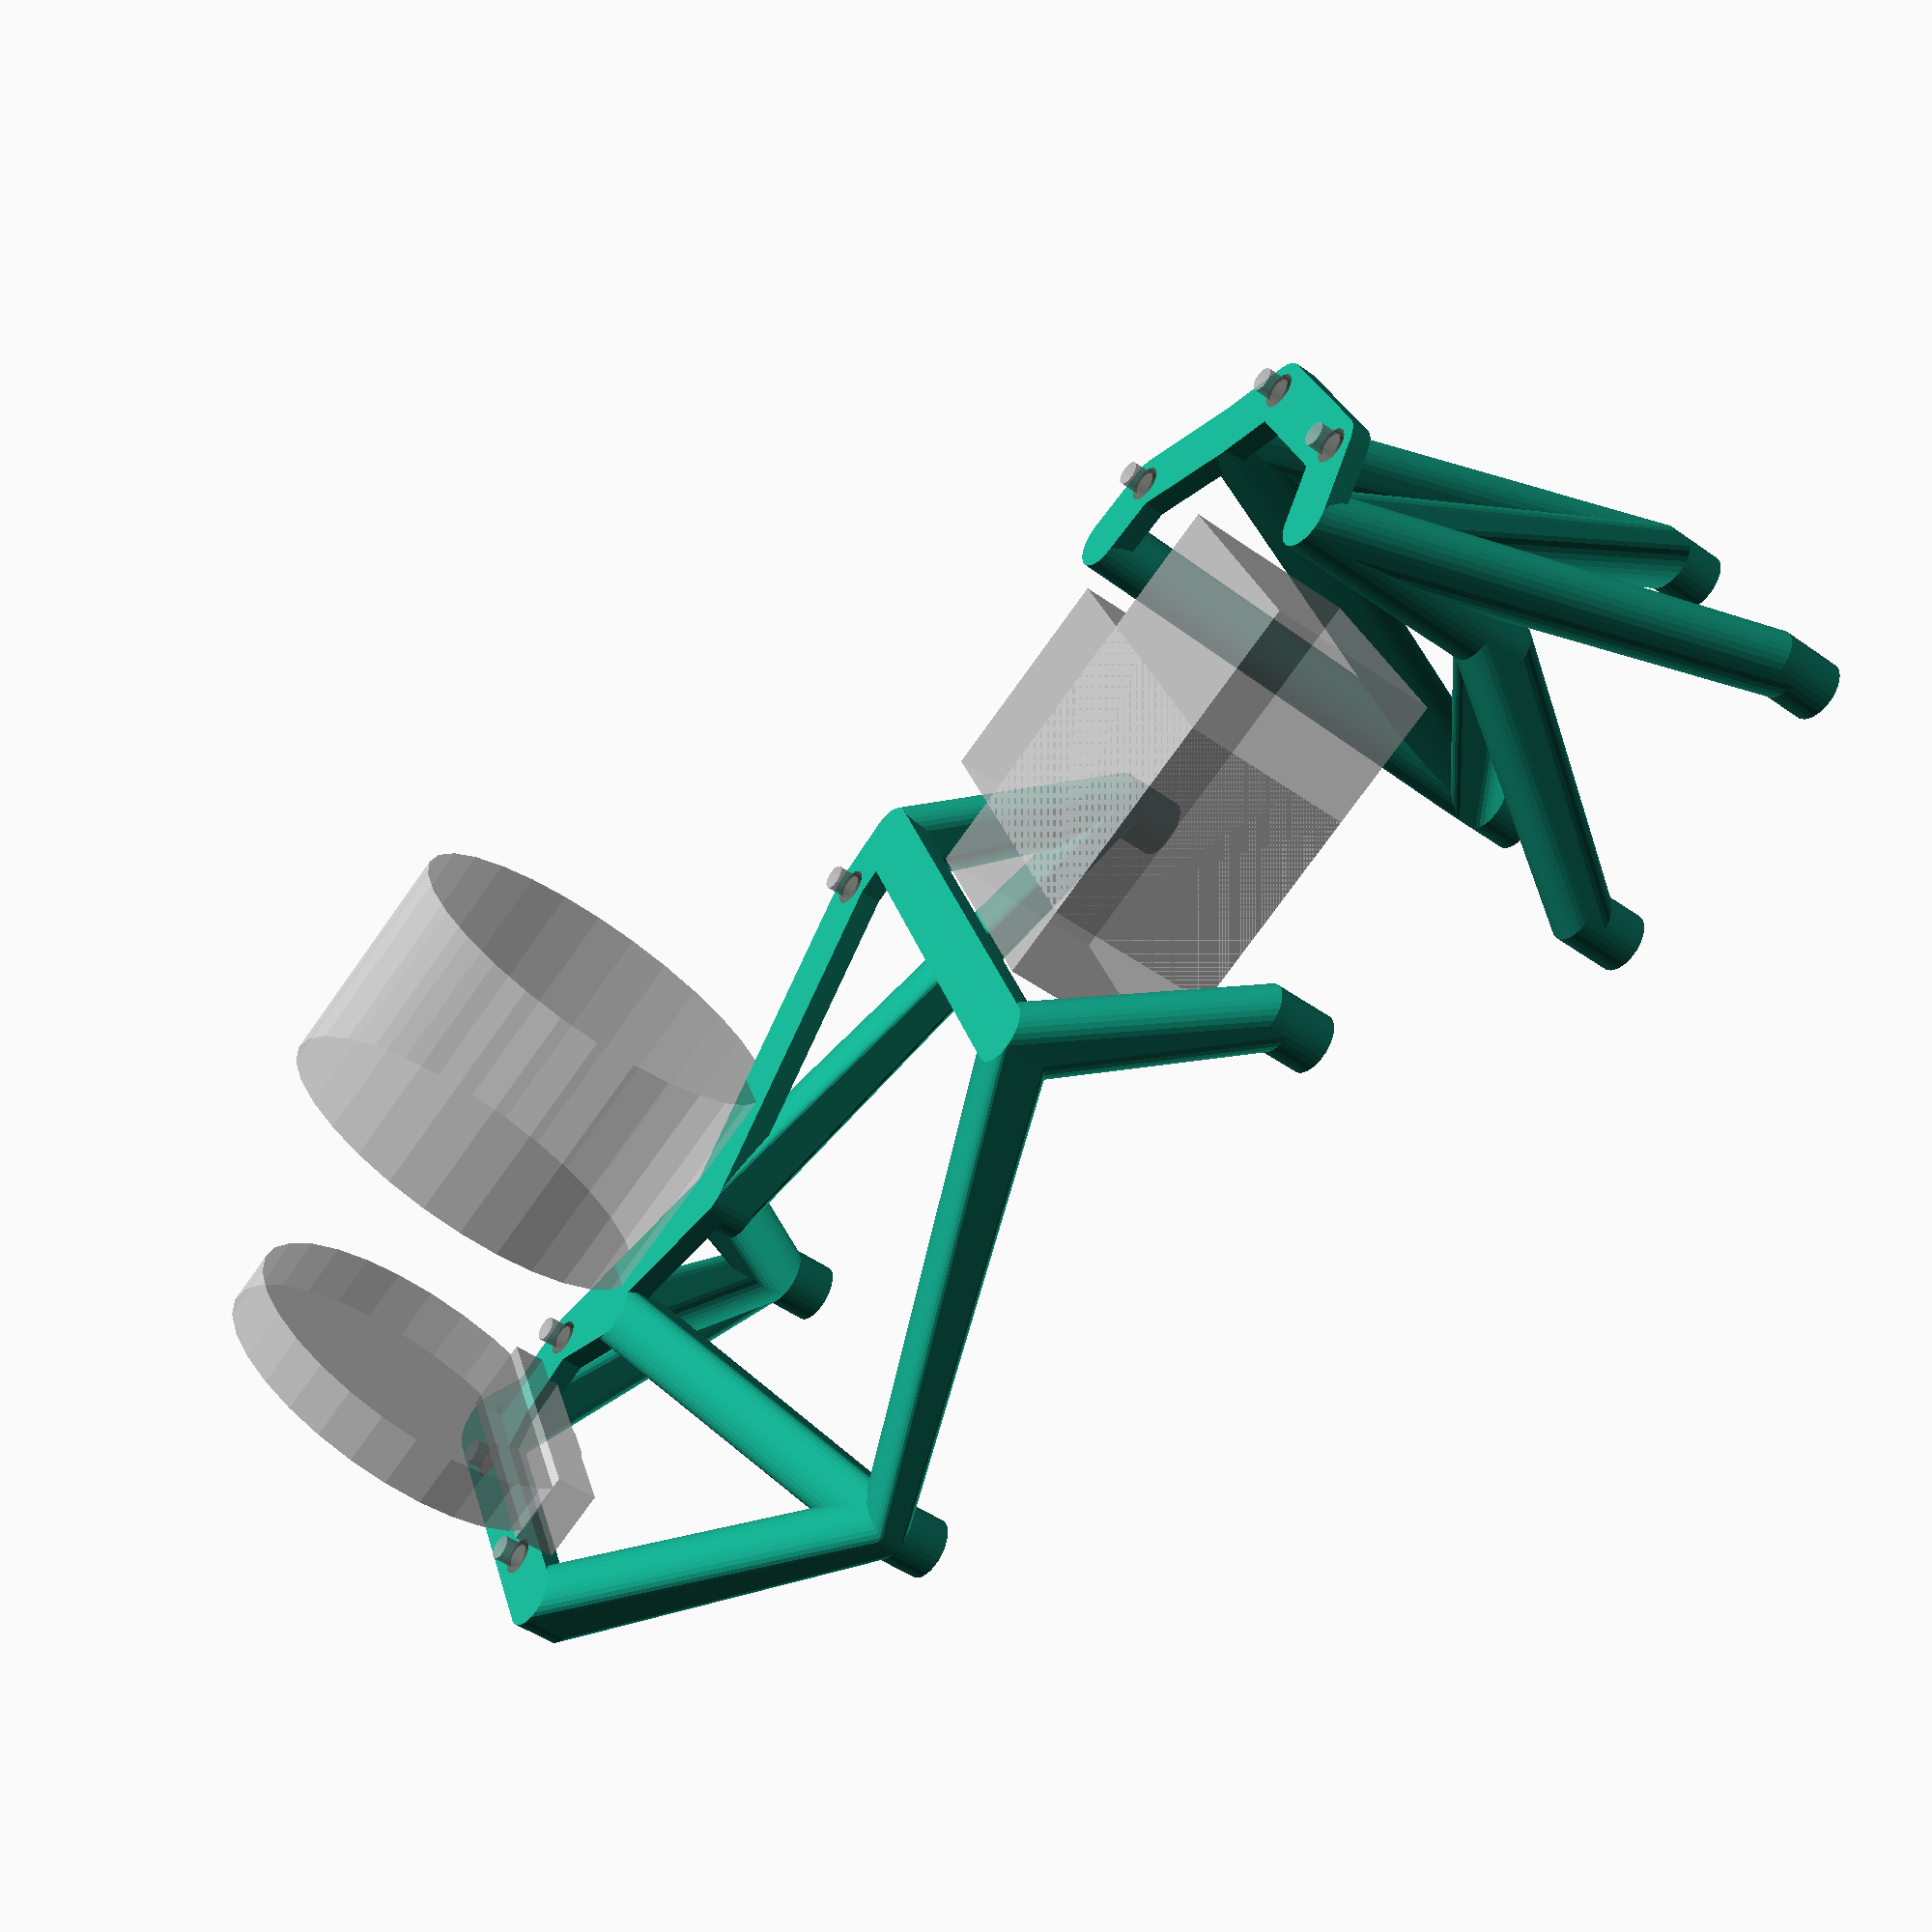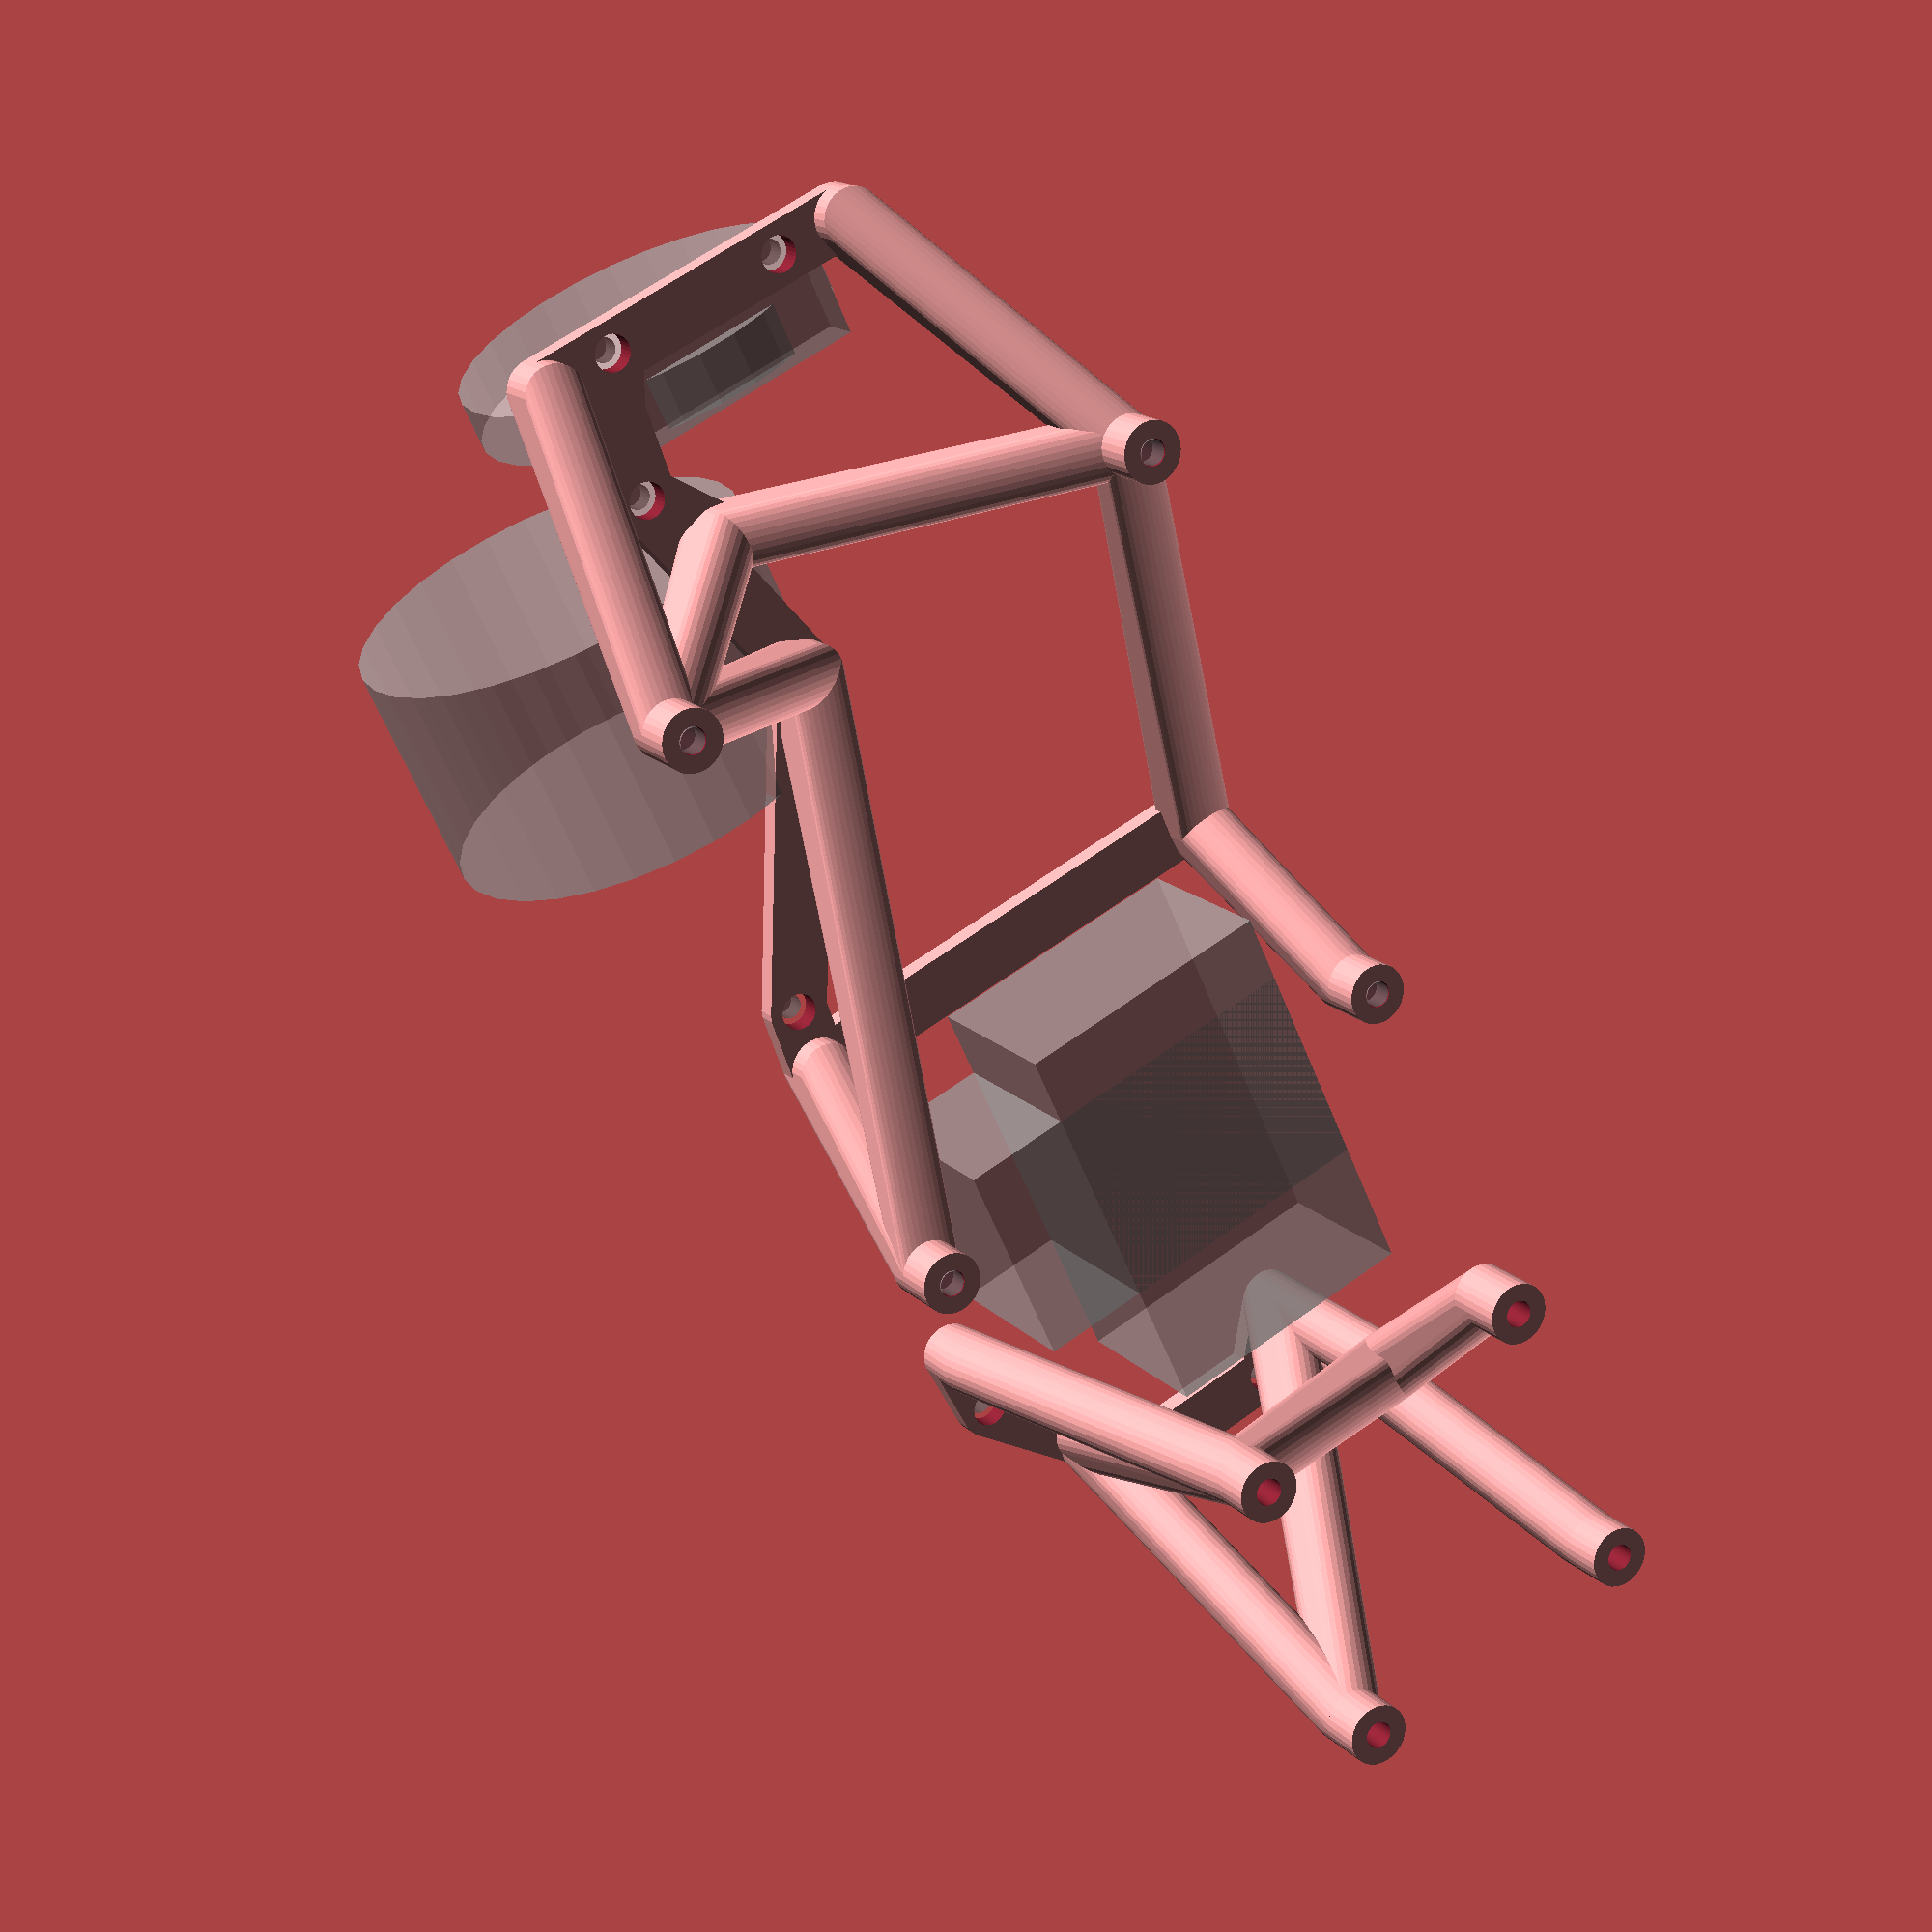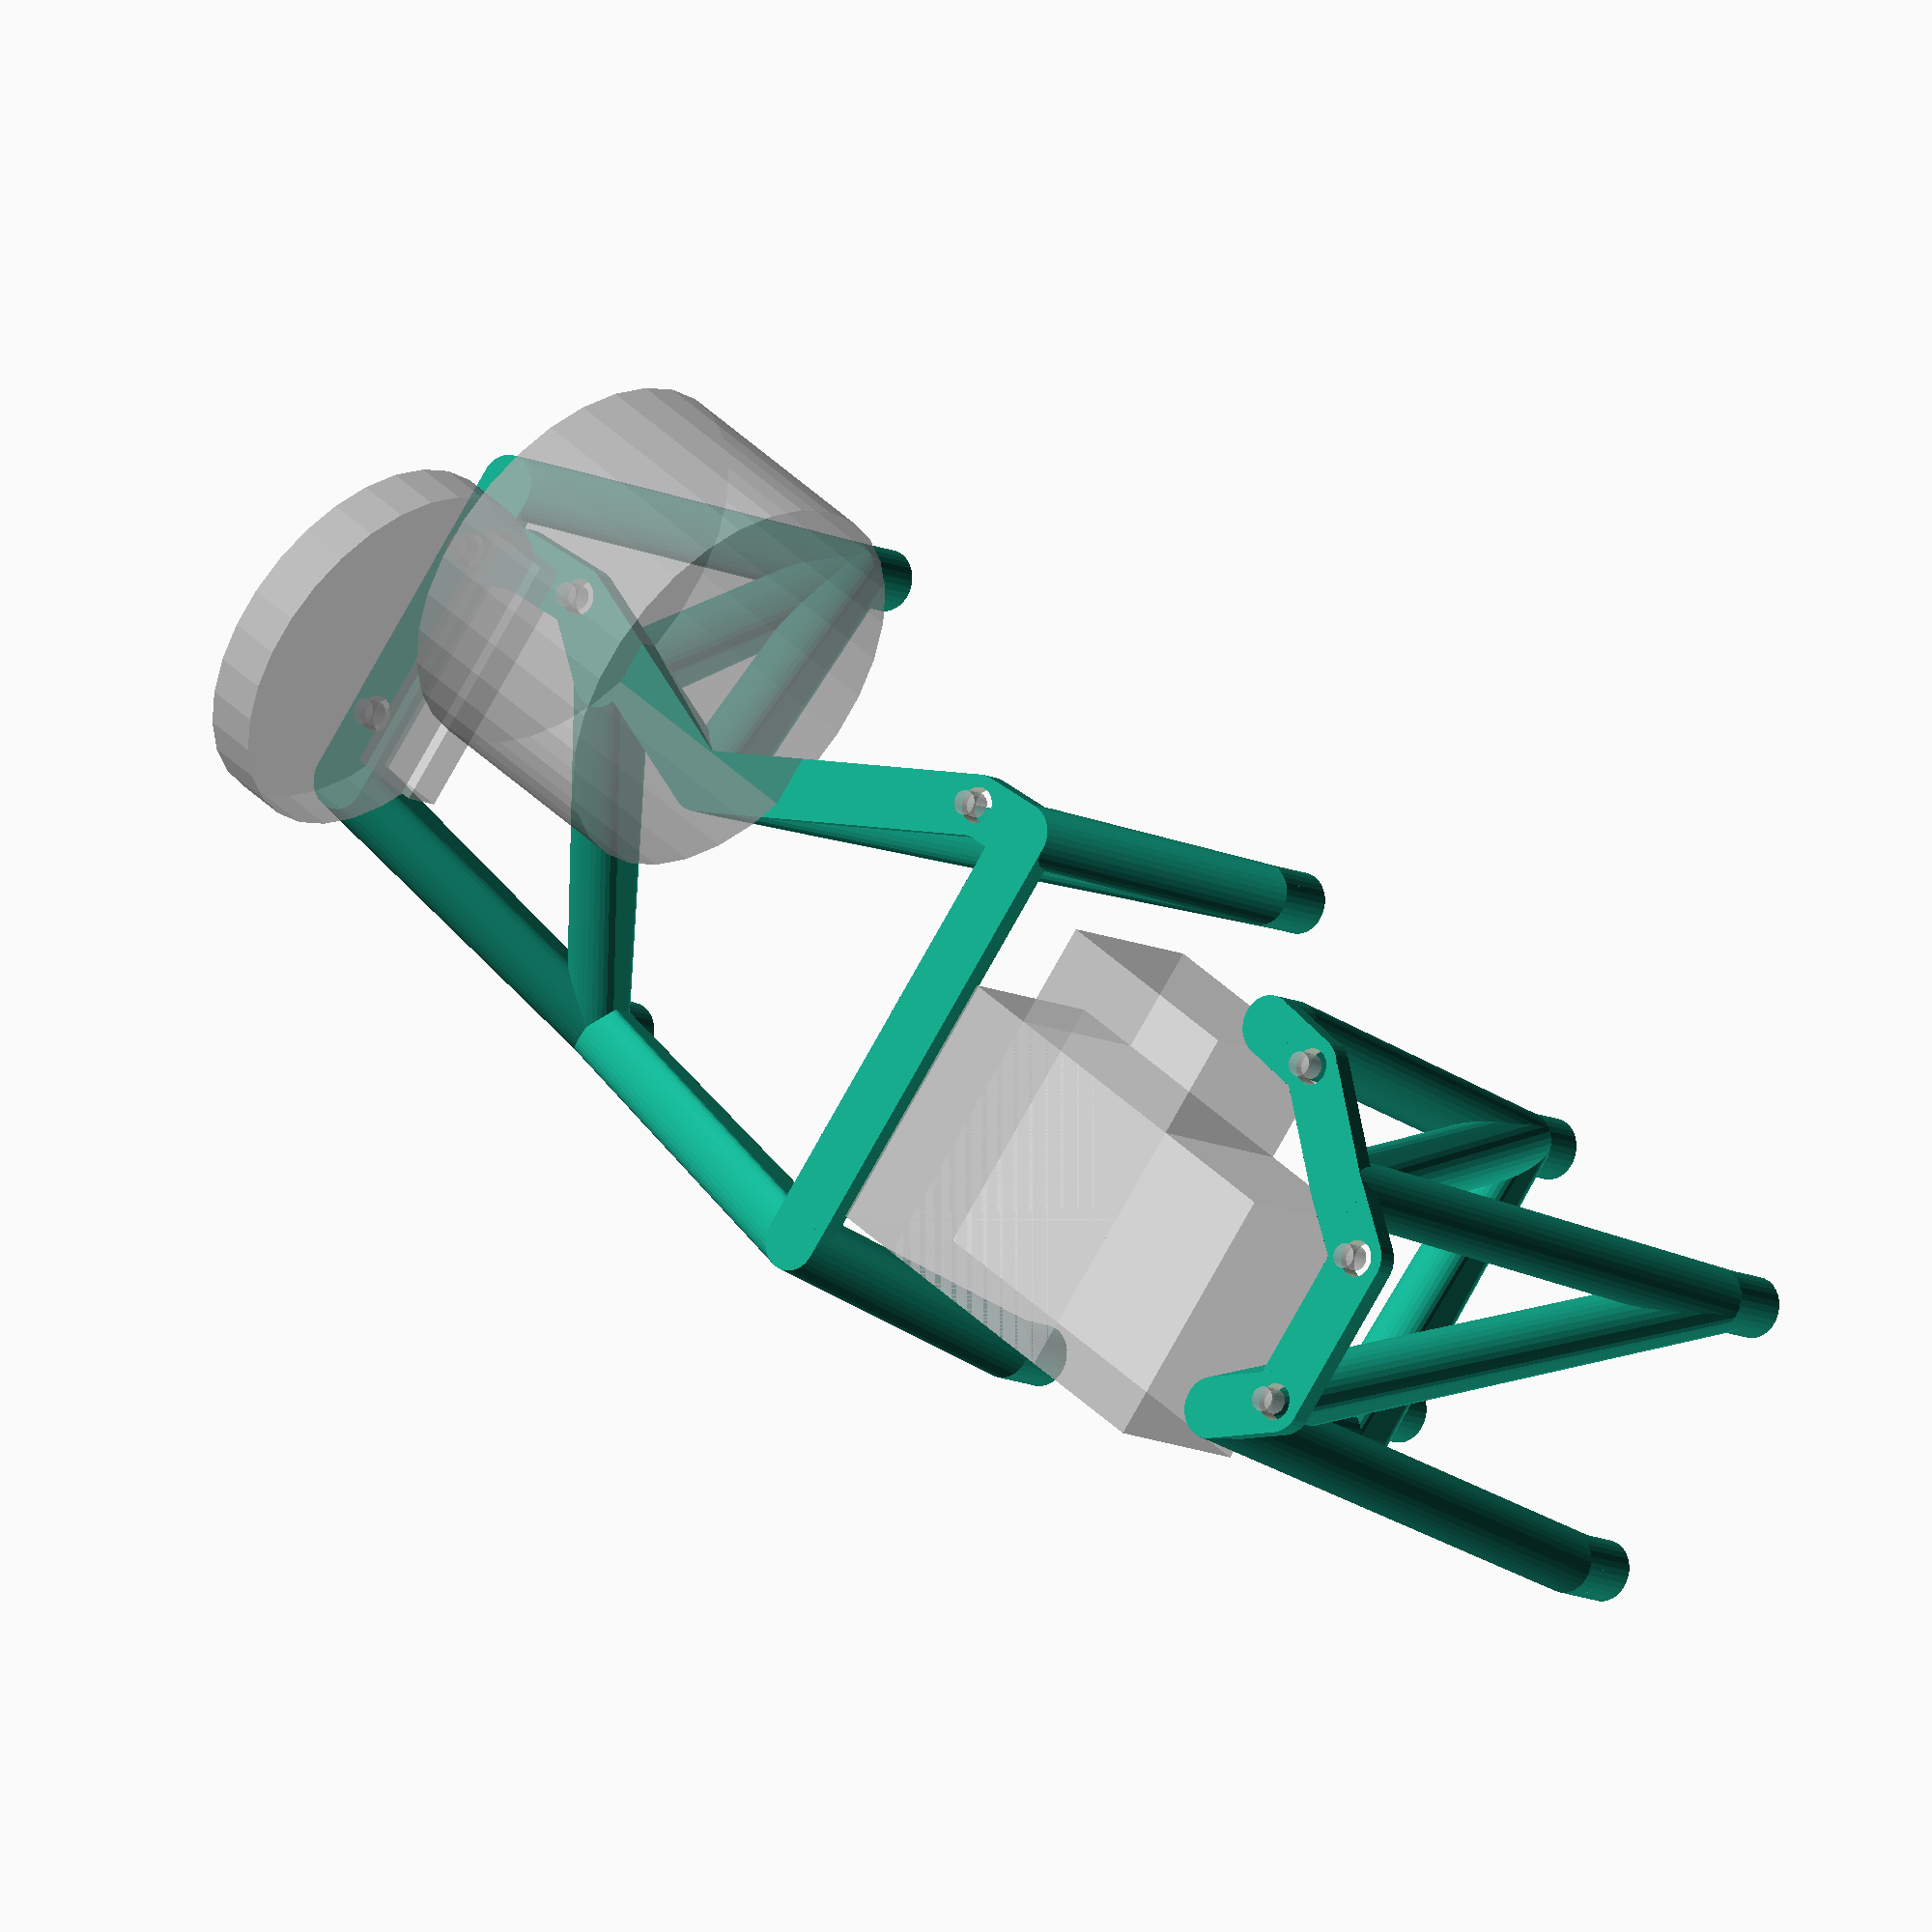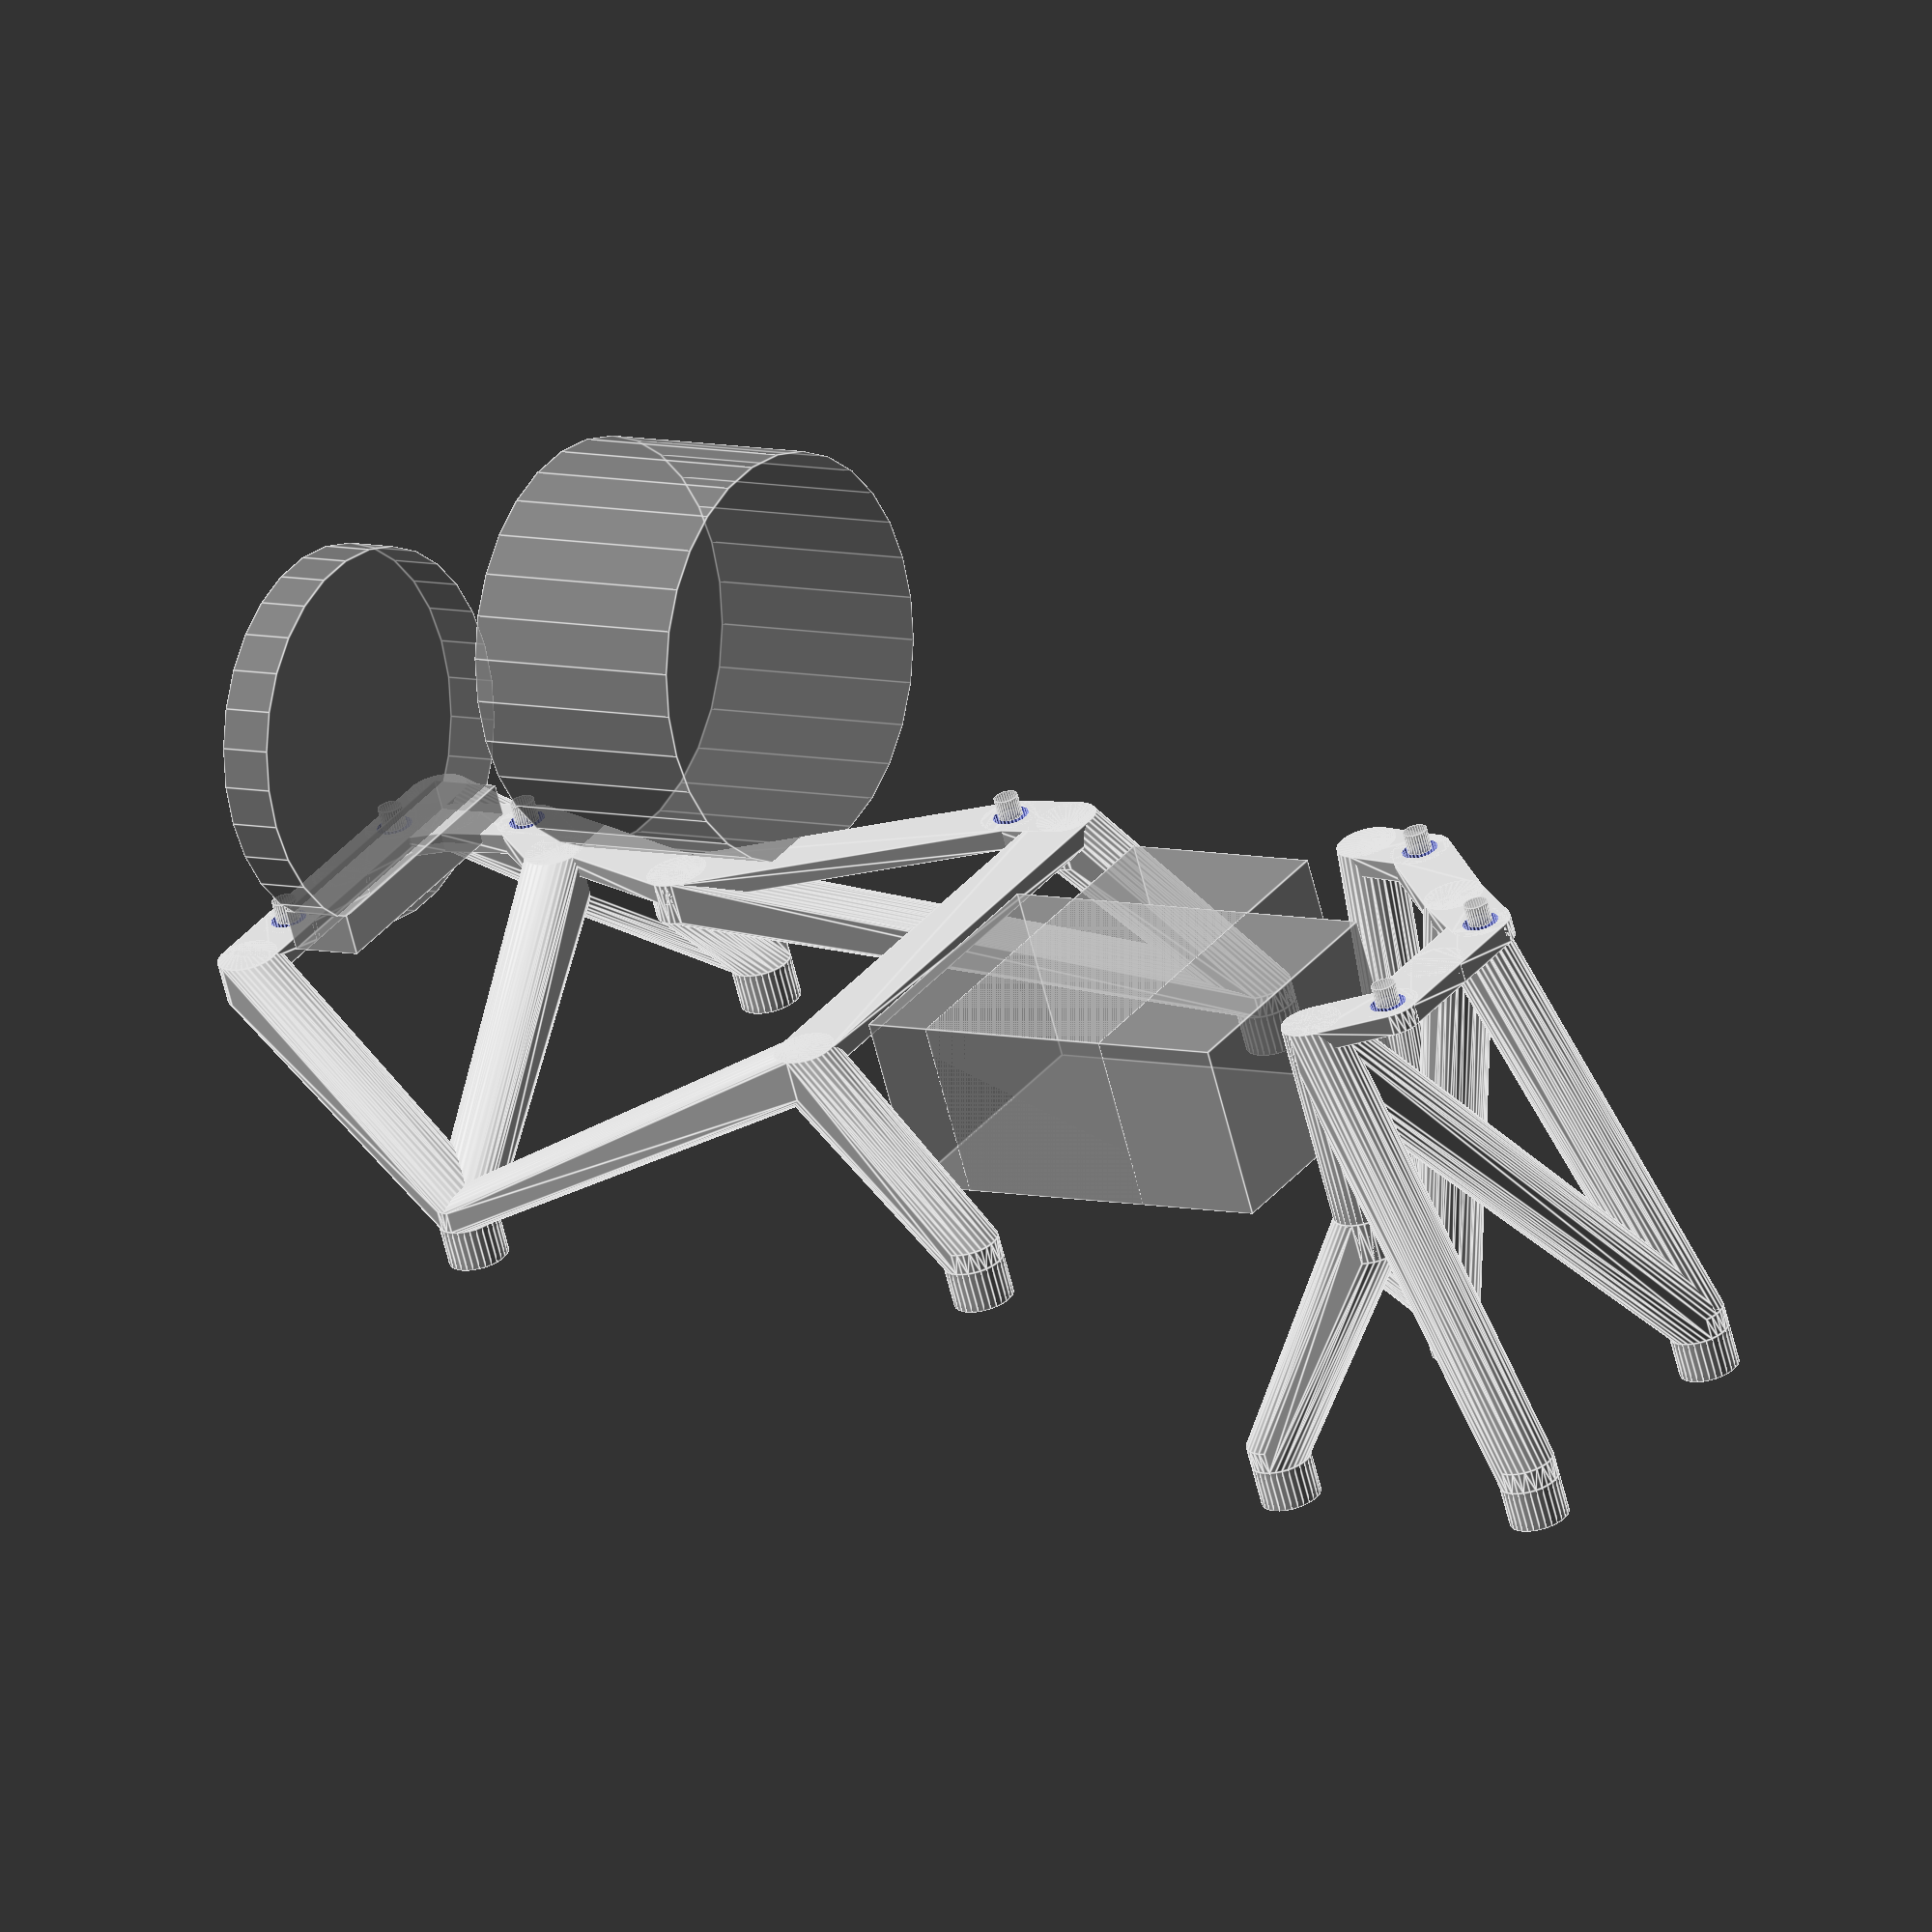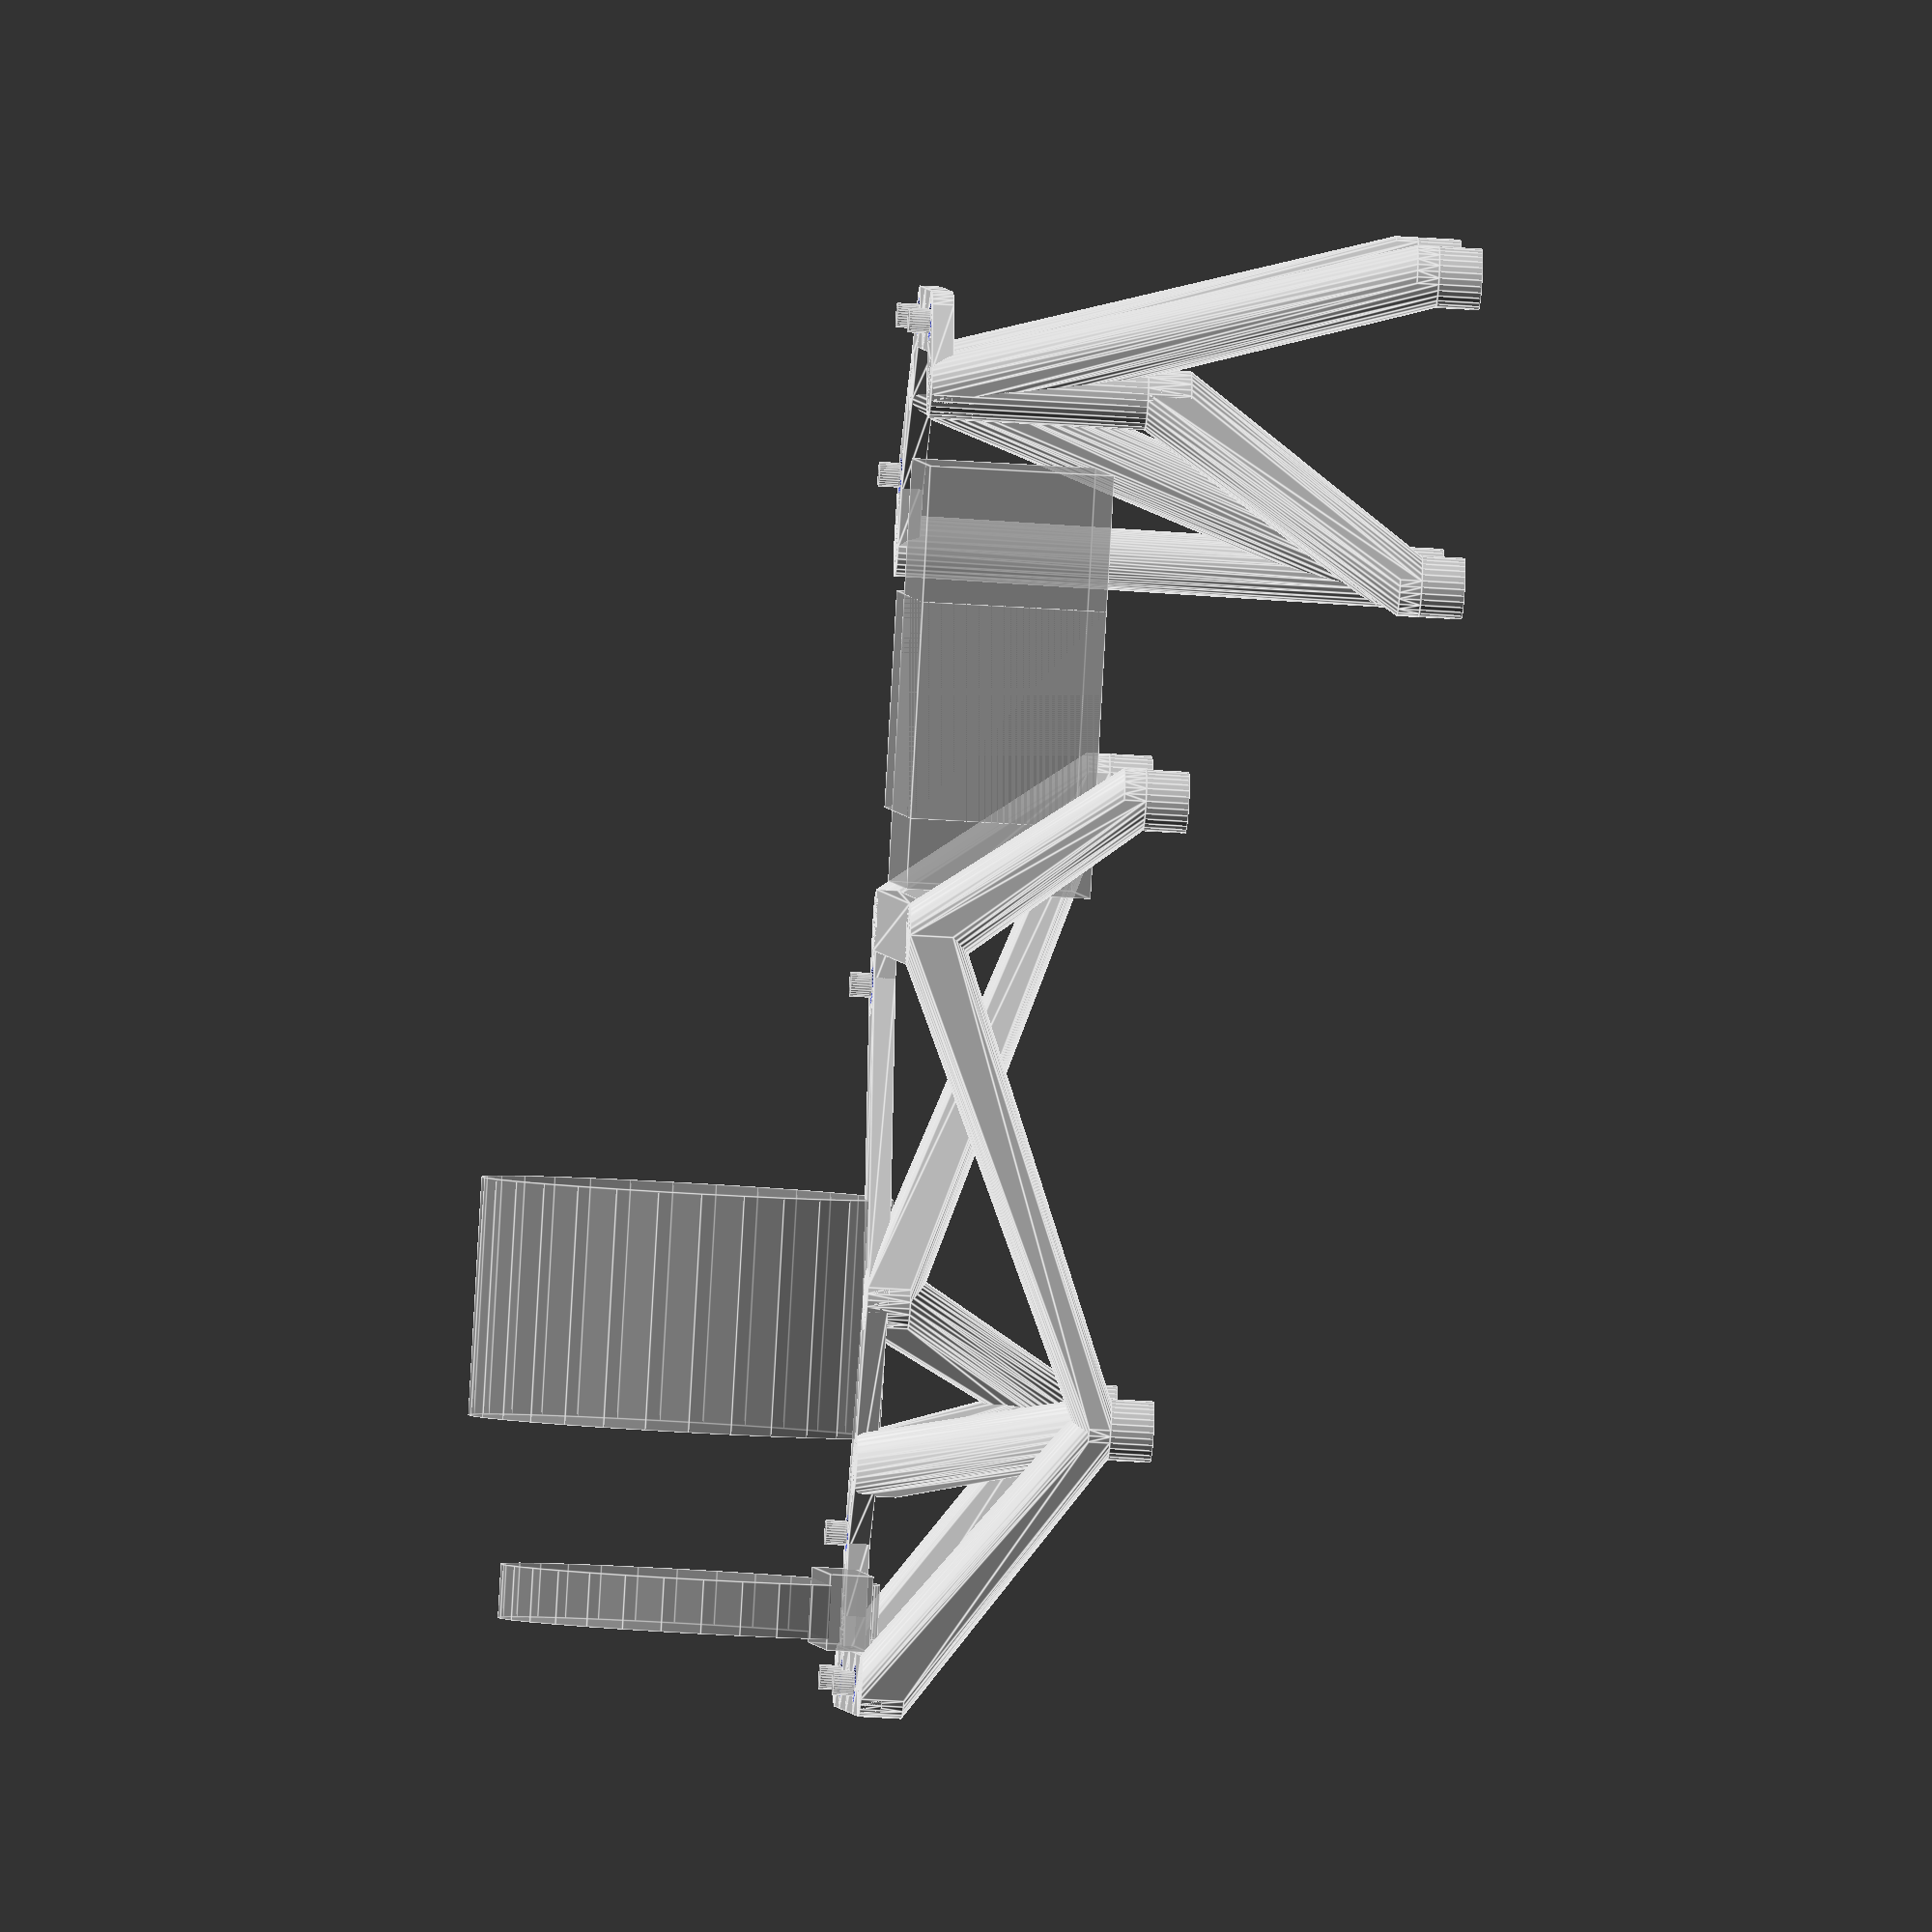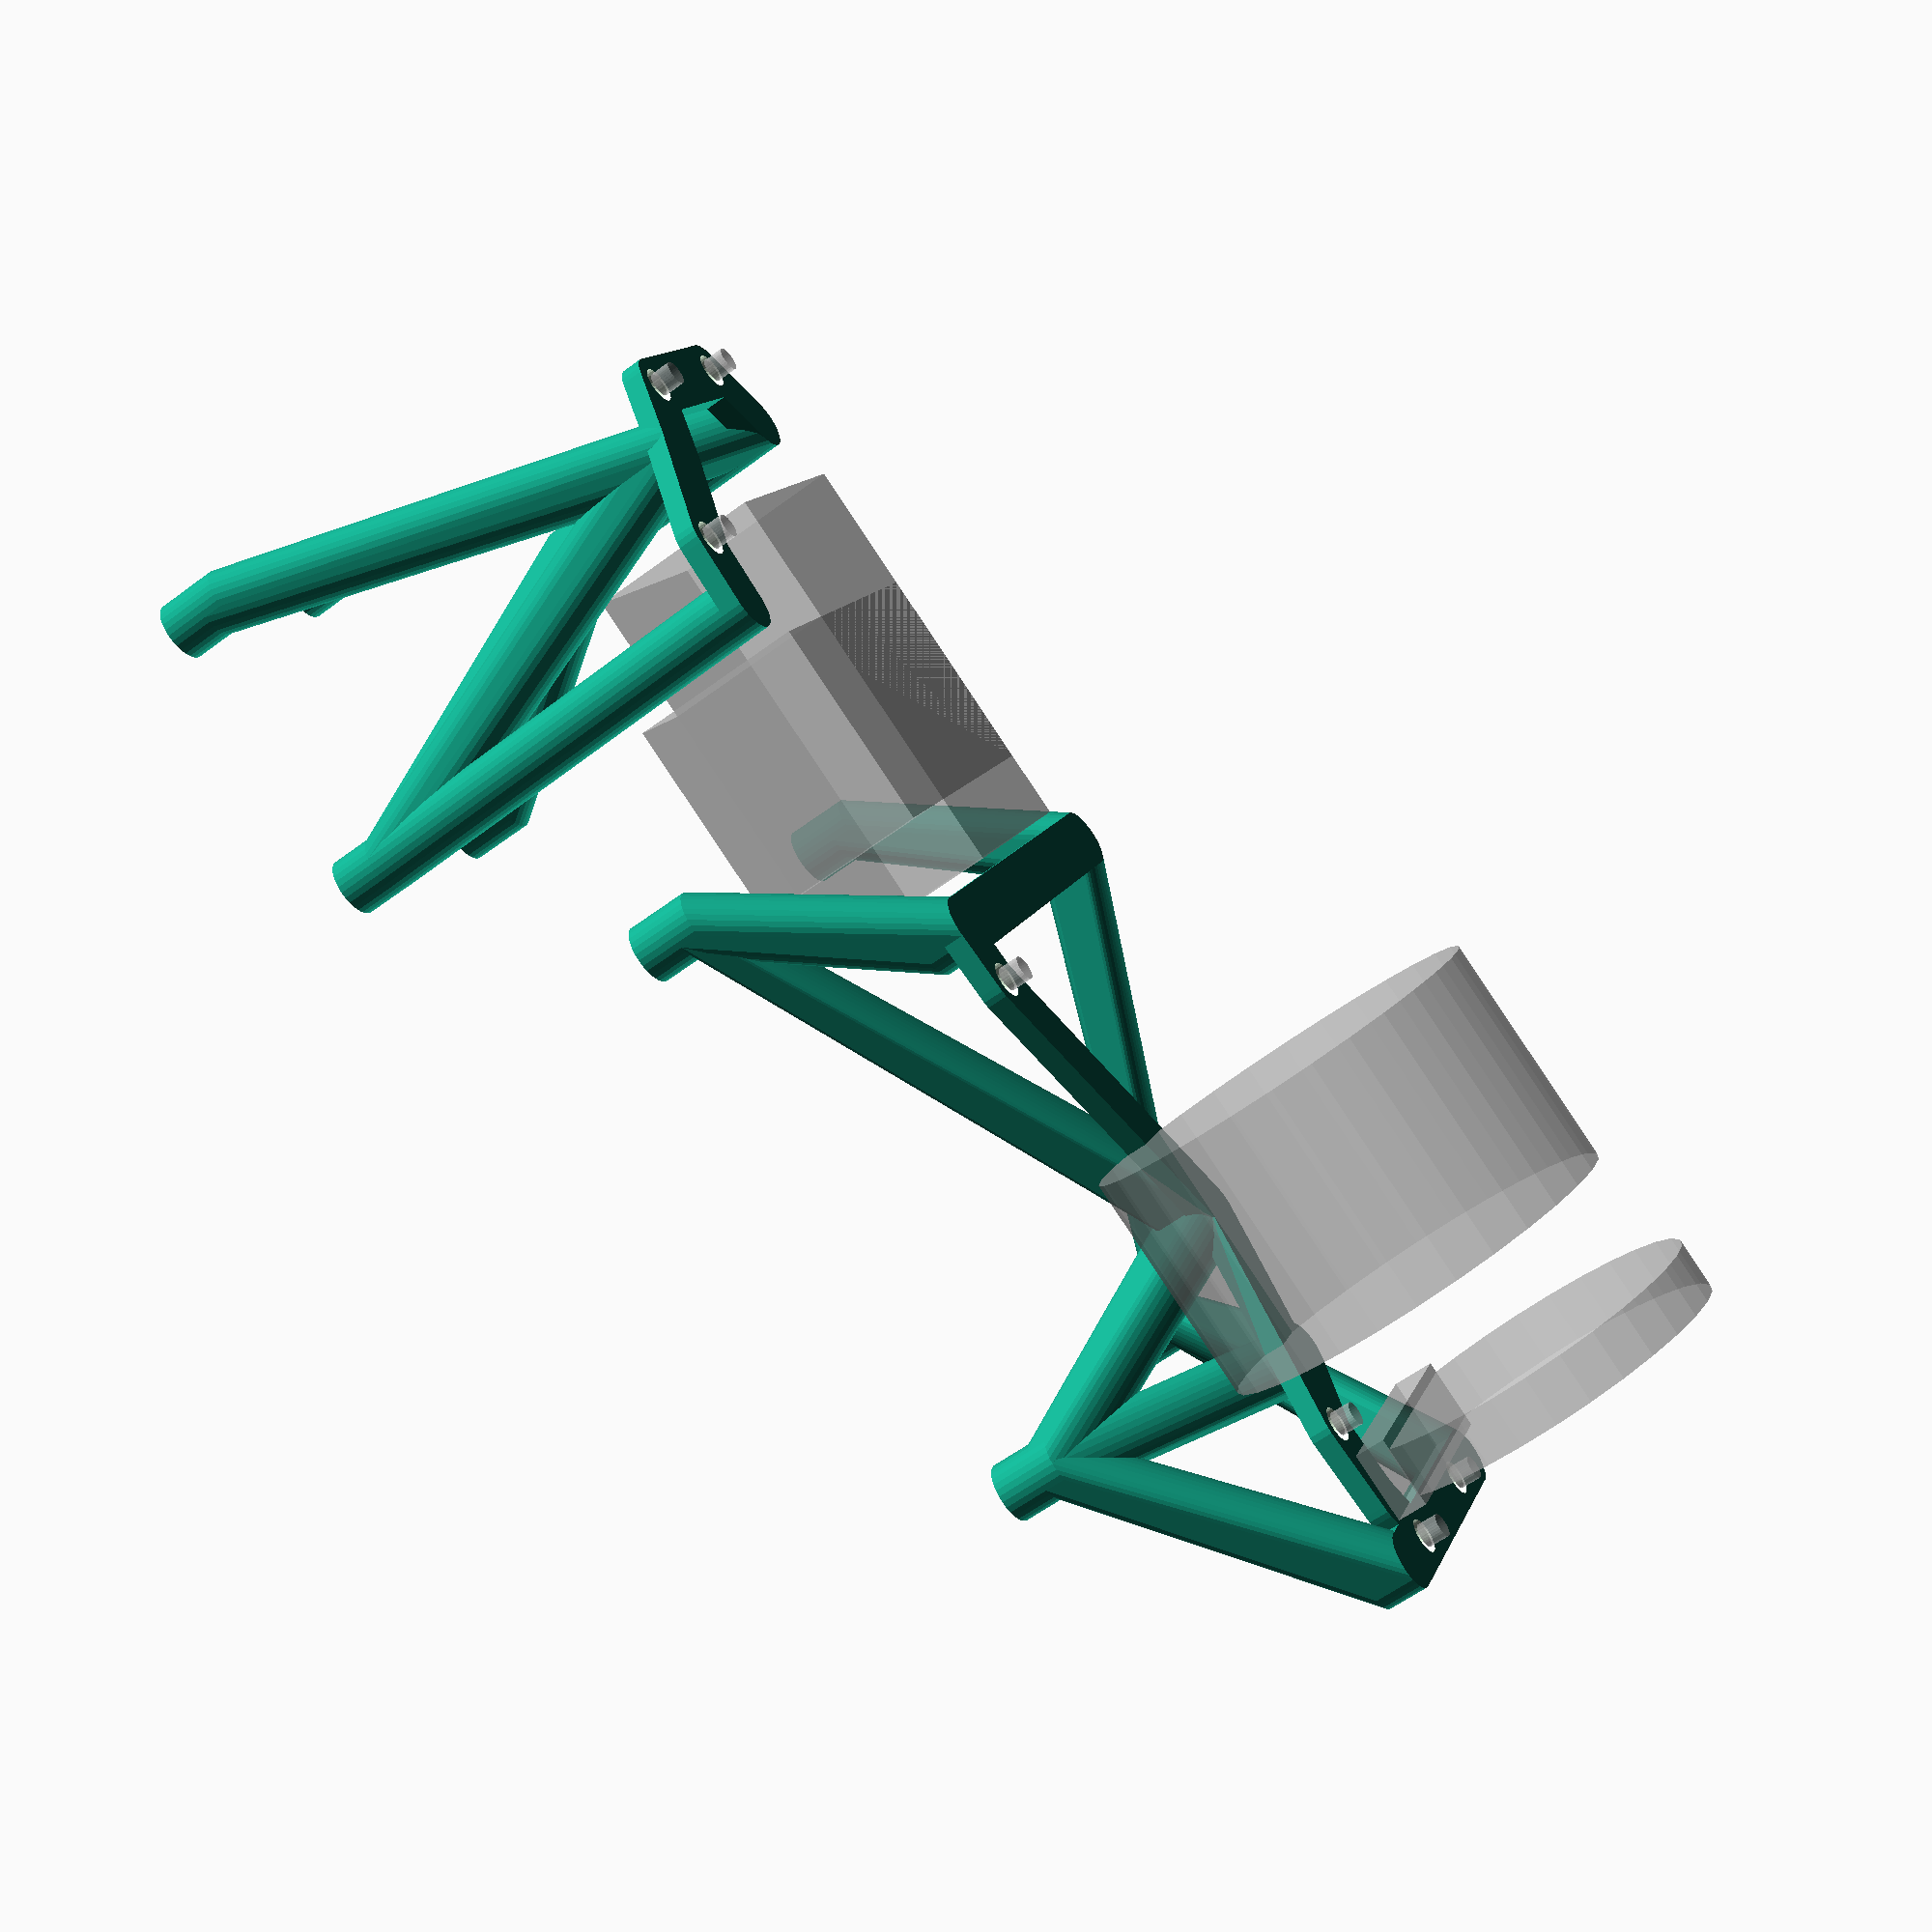
<openscad>
// exceed magnet mounting frame

$fs = 0.05;

screw_drill = 2.5;
screw_clearance = 3.4;
screw_wall_thickness = 1.6;  // must be a multiple of nozzle size 0.4

beam_radius = screw_wall_thickness + screw_drill/2;

module mountpoint(x, y) {
  translate([x, y, -2]) cylinder(d=screw_drill-0.2, h=2);
}

mounts = [  // x, y, diam
  [-17.75/2, 0],
  [17.75/2, 0],
  [11.75, 13.25],
  [19.5, 63.5],
  [19.5, 63.5+47],
  [15.5/2, 63.5+47+15],
  [-15.5/2, 63.5+47+15],
];

offsetmounts = [  // x, y, diam
  [-17.75/2 - 7, 0],
  [17.75/2 + 7, 0],
  [11-4, 11.7+8],

  [20, 63.5+6],
  [-24, 63.5+6],
  [5, 35]
];

RPi3MountSizX = 49;
RPi3MountSizY = 58;
RPi3MountOffsetY = 25;
RPi3MountOffsetZ = 25;

RPi3Mounts = [
  [-RPi3MountSizX/2, RPi3MountOffsetY, RPi3MountOffsetZ],
  [ RPi3MountSizX/2, RPi3MountOffsetY, RPi3MountOffsetZ],
  [-RPi3MountSizX/2, RPi3MountOffsetY+RPi3MountSizY, RPi3MountOffsetZ],
  [ RPi3MountSizX/2, RPi3MountOffsetY+RPi3MountSizY, RPi3MountOffsetZ],
];

arducam_mount = [
  [-28.5/2, 28.5/2],
  [-28.5/2, -28.5/2],
  [28.5/2, -28.5/2],
  [28.5/2, 28.5/2],
];

CamMountOffsetY = 118;
CamMountOffsetZ = 50;

module BaseplateMounts() {
  for (m = mounts) {
    mountpoint(m[0], m[1]);
  }
  // cutout for spur gear
  translate([-25/2, 3, -3]) cube([25, 7, 4]);
  translate([0, 4, -30/2]) rotate([-90, 0, 0]) cylinder(h=5, d=35);
  // cutout for motor heat sink
  translate([18, 22, -16]) rotate([-90, 0, 0]) cylinder(h=22, d=38);
  // ESC
  translate([-19, 73.5, 0]) cube([25, 39, 17]);
  translate([-19, 80, 0]) cube([35, 20, 17]);
}

module RpiMounts() {
  for (x = [-RPi3MountSizX/2, RPi3MountSizX/2]) {
    for (y = [0, RPi3MountSizY]) {
      translate([0, RPi3MountOffsetY, RPi3MountOffsetZ])
        mountpoint(x, y);
    }
  }
}

module Beam(p0, p1) {
  difference() {
    union() {
      hull() {
        translate(p0) cylinder(r=beam_radius, h=4);
        translate(p1) translate([0, 0, -6]) cylinder(r=beam_radius, h=2);
      }
      translate(p1) translate([0, 0, -4]) cylinder(r=beam_radius, h=4);
    }
    translate(p1) translate([0, 0, -7]) cylinder(h=7.1, d=screw_drill);
  }
}

module OffsetMount(p0, p1, r) {
  difference() {
    linear_extrude(height=2) {
      hull() {
        translate(p0) circle(r=r);
        translate(p1) circle(r=r);
      }
    }
    translate([p0[0], p0[1], -0.1]) cylinder(d=screw_clearance, h=2+0.2);
  }
}

module Template() {
  OffsetMount(mounts[0], [0, 0], beam_radius);
  OffsetMount(mounts[1], [0, 0], beam_radius);
  OffsetMount(mounts[1], [11, 5], beam_radius);
  OffsetMount(mounts[2], [11, 5], beam_radius);
  OffsetMount(mounts[2], [5, 35], beam_radius);
  OffsetMount(mounts[3], [5, 35], beam_radius);
  OffsetMount(mounts[3], [15, 63+23], beam_radius);
  OffsetMount(mounts[4], [15, 63+23], beam_radius);
  OffsetMount(mounts[4], [0, 63+47+10], beam_radius);
  OffsetMount(mounts[5], [0, 63+47+10], beam_radius);
  OffsetMount(mounts[6], [0, 63+47+10], beam_radius);
}

module CrapMount() {
  for (i = [0 : 4]) {
    if (i < 4) {
      OffsetMount(mounts[i], offsetmounts[i], beam_radius);
    }
    for (x = [-RPi3MountSizX/2, RPi3MountSizX/2]) {
      for (y = [0, RPi3MountSizY]) {
        Beam(offsetmounts[i], [x, y+RPi3MountOffsetY, RPi3MountOffsetZ]);
      }
    }
  }
}

module PiMount() {
  OffsetMount(mounts[0], [0, 0], beam_radius);
  OffsetMount(mounts[1], [0, 0], beam_radius);
  OffsetMount(mounts[1], [11, 5], beam_radius);
  OffsetMount(mounts[2], [11, 5], beam_radius);
  OffsetMount(offsetmounts[3], offsetmounts[4], beam_radius);
  OffsetMount(mounts[2], offsetmounts[5], beam_radius);
  OffsetMount(mounts[3], offsetmounts[5], beam_radius);

  OffsetMount(mounts[0], offsetmounts[0], beam_radius);
  OffsetMount(mounts[1], offsetmounts[1], beam_radius);
  OffsetMount(mounts[2], offsetmounts[2], beam_radius);
  OffsetMount(mounts[3], offsetmounts[3], beam_radius);

  mounttable = [
    [0, [0]],
    [1, [1]],
    [2, [0, 1]],
    [3, [3]],
    [4, [0, 2]],
    [5, [1, 3]],
  ];
  for (m = mounttable) {
    for (i = m[1]) {
      Beam(offsetmounts[m[0]], RPi3Mounts[i]);
    }
  }
}

module CamMount() {
  OffsetMount(mounts[5], [0, 125.5], beam_radius);
  OffsetMount(mounts[6], [0, 125.5], beam_radius);

  offsetmounts2 = [
    [20, 104],
    [12, 119.5],
    [-12, 119.5],
  ];

  OffsetMount(mounts[4], offsetmounts2[0], beam_radius);
  OffsetMount(mounts[4], offsetmounts2[1], beam_radius);
  OffsetMount(mounts[5], offsetmounts2[1], beam_radius);
  OffsetMount(mounts[6], offsetmounts2[2], beam_radius);

  mounttable = [
    [0, [2], 0],
    [1, [2, 3], 0],
    [2, [0, 3], 0],
    [2, [1, 2], 20],
  ];

  for (m = mounttable) {
    for (i = m[1]) {
      zoff = m[2];
      am = arducam_mount[i];
      om = offsetmounts2[m[0]];
      om1 = [om[0], om[1], zoff];
      if (zoff > 0) {
        translate(om) cylinder(r=beam_radius, h=zoff);
      }
      Beam(om1, [am[0], am[1] + CamMountOffsetY, CamMountOffsetZ]);
    }
  }
}

%BaseplateMounts();
%RpiMounts();
*Template();
PiMount();
CamMount();

</openscad>
<views>
elev=227.6 azim=112.0 roll=308.8 proj=p view=solid
elev=343.9 azim=154.9 roll=332.0 proj=p view=wireframe
elev=189.3 azim=53.5 roll=324.5 proj=o view=solid
elev=244.2 azim=55.6 roll=346.0 proj=o view=edges
elev=217.5 azim=140.9 roll=275.1 proj=o view=edges
elev=57.8 azim=64.9 roll=127.9 proj=p view=wireframe
</views>
